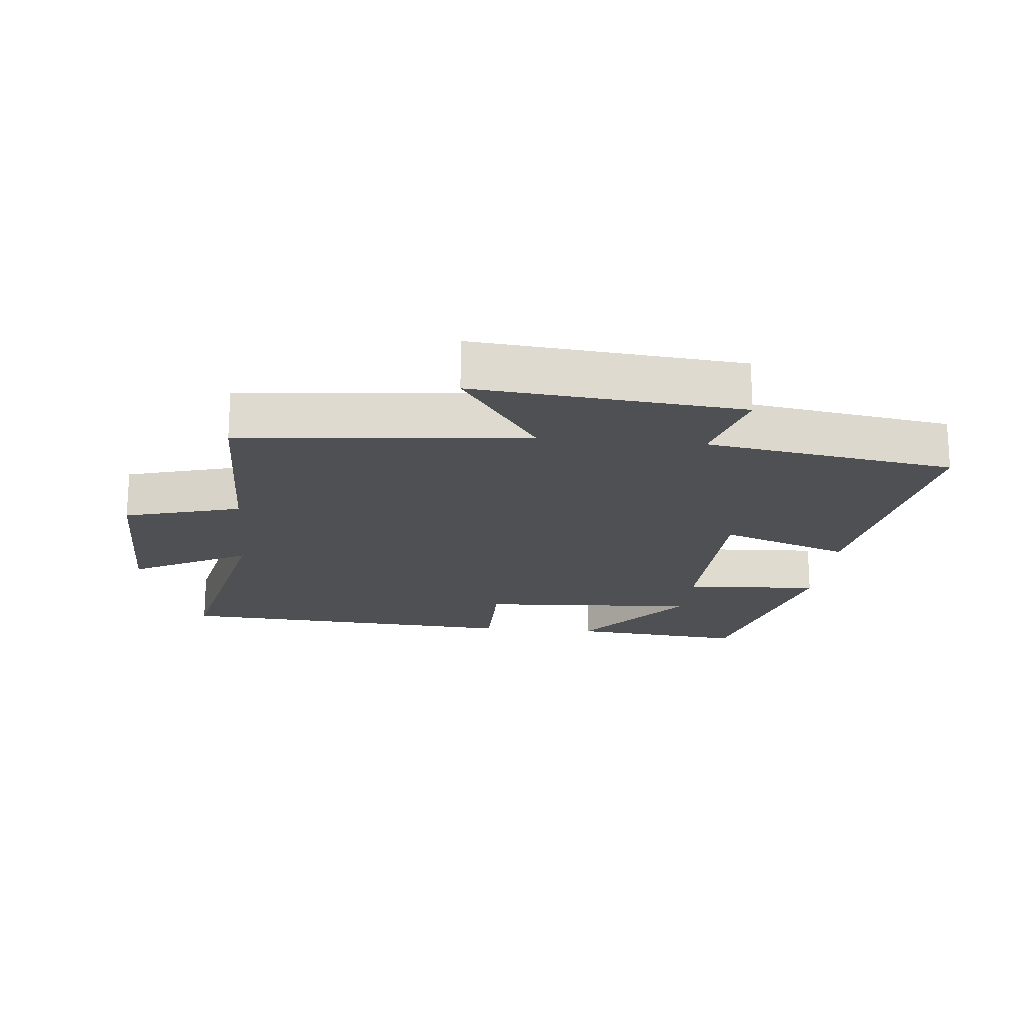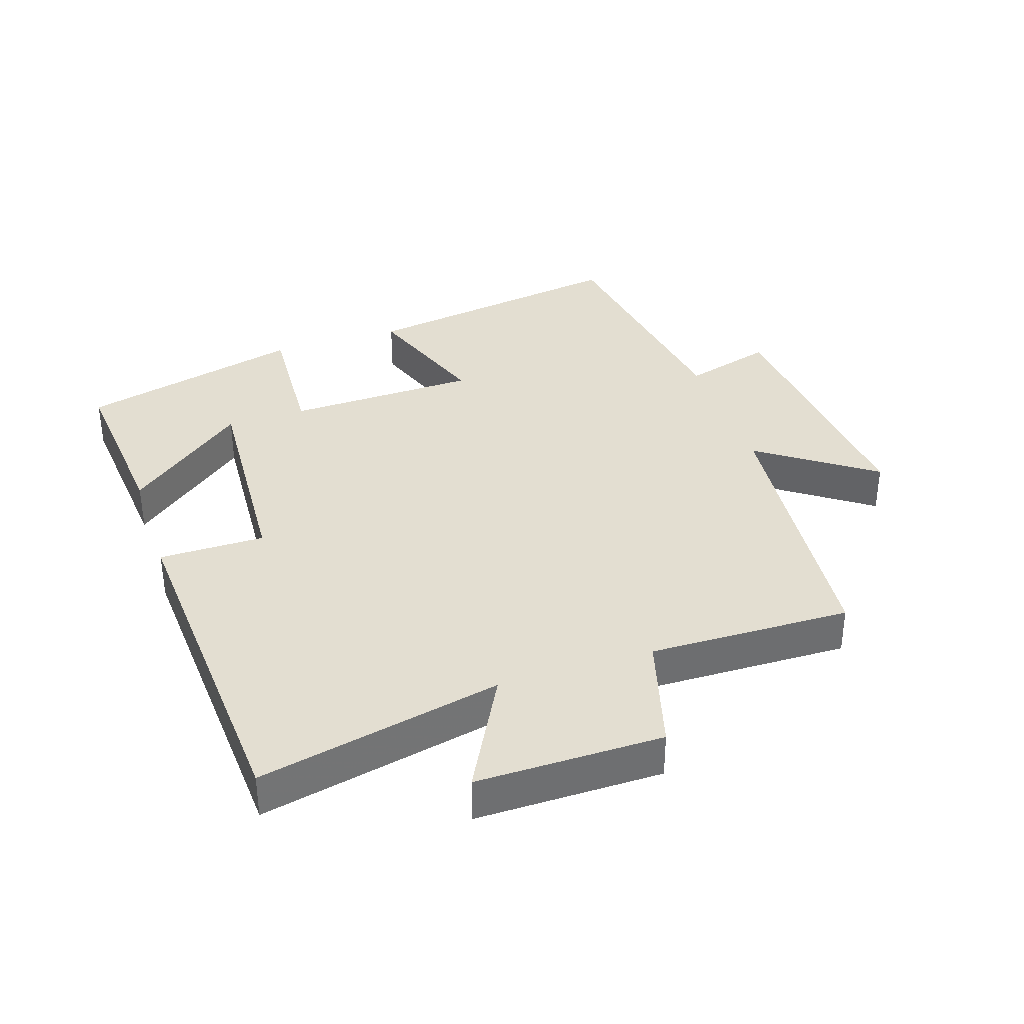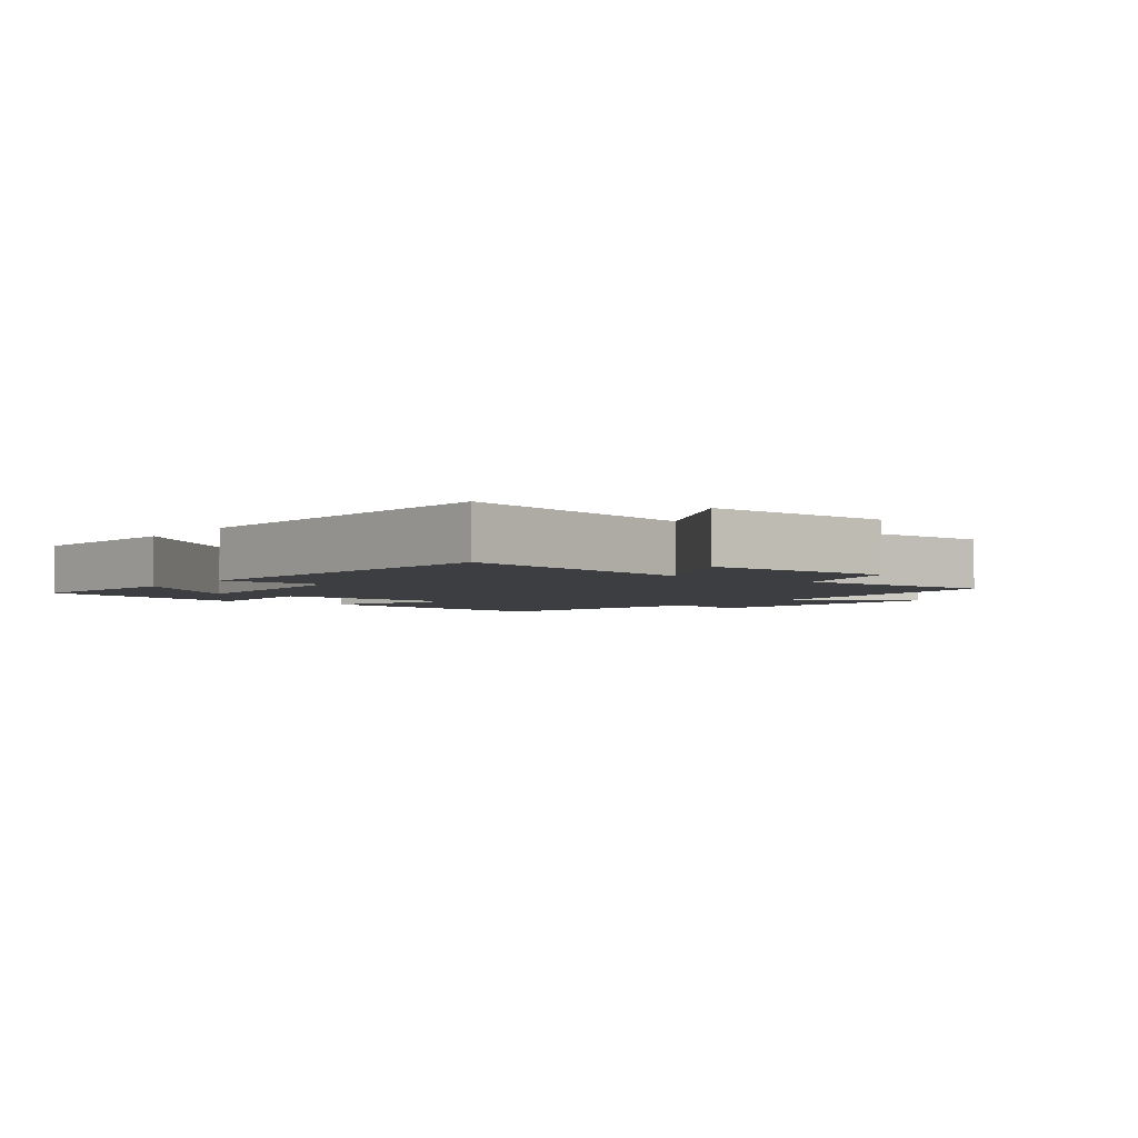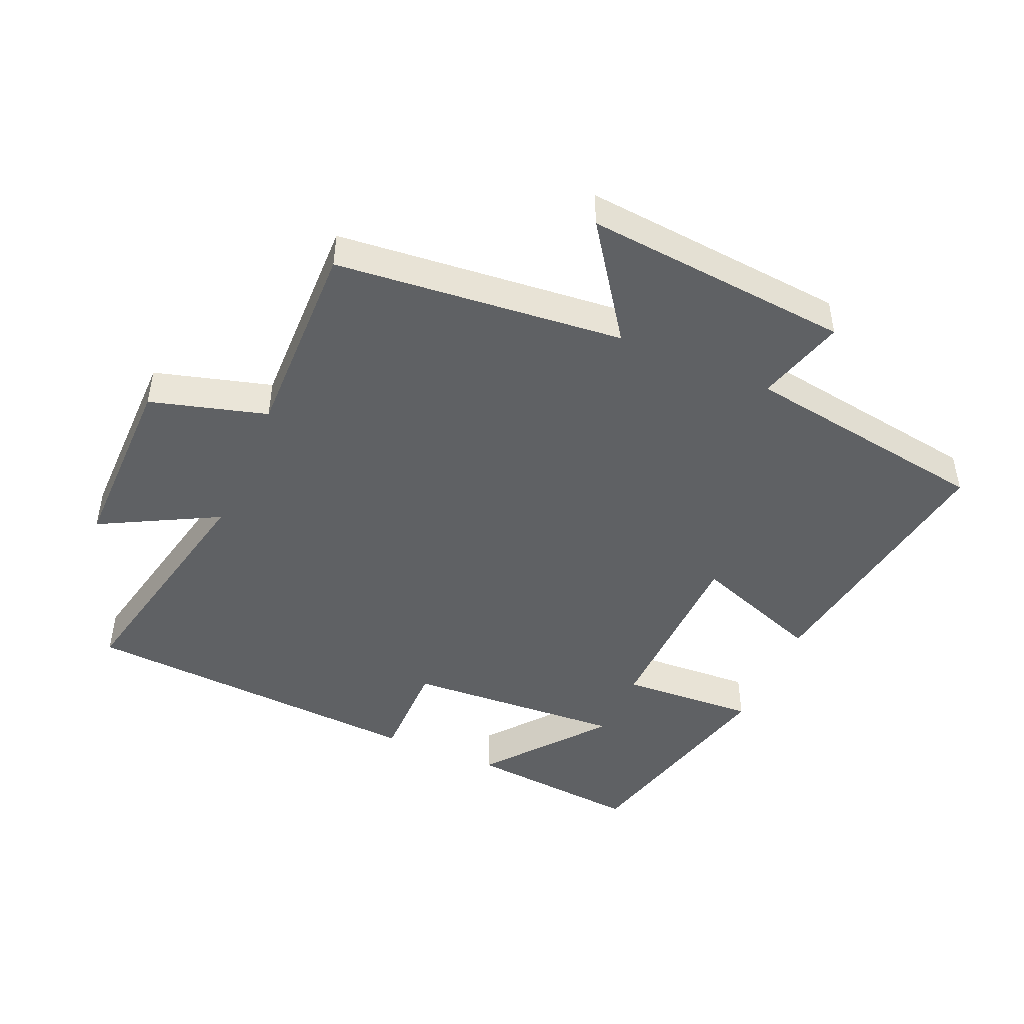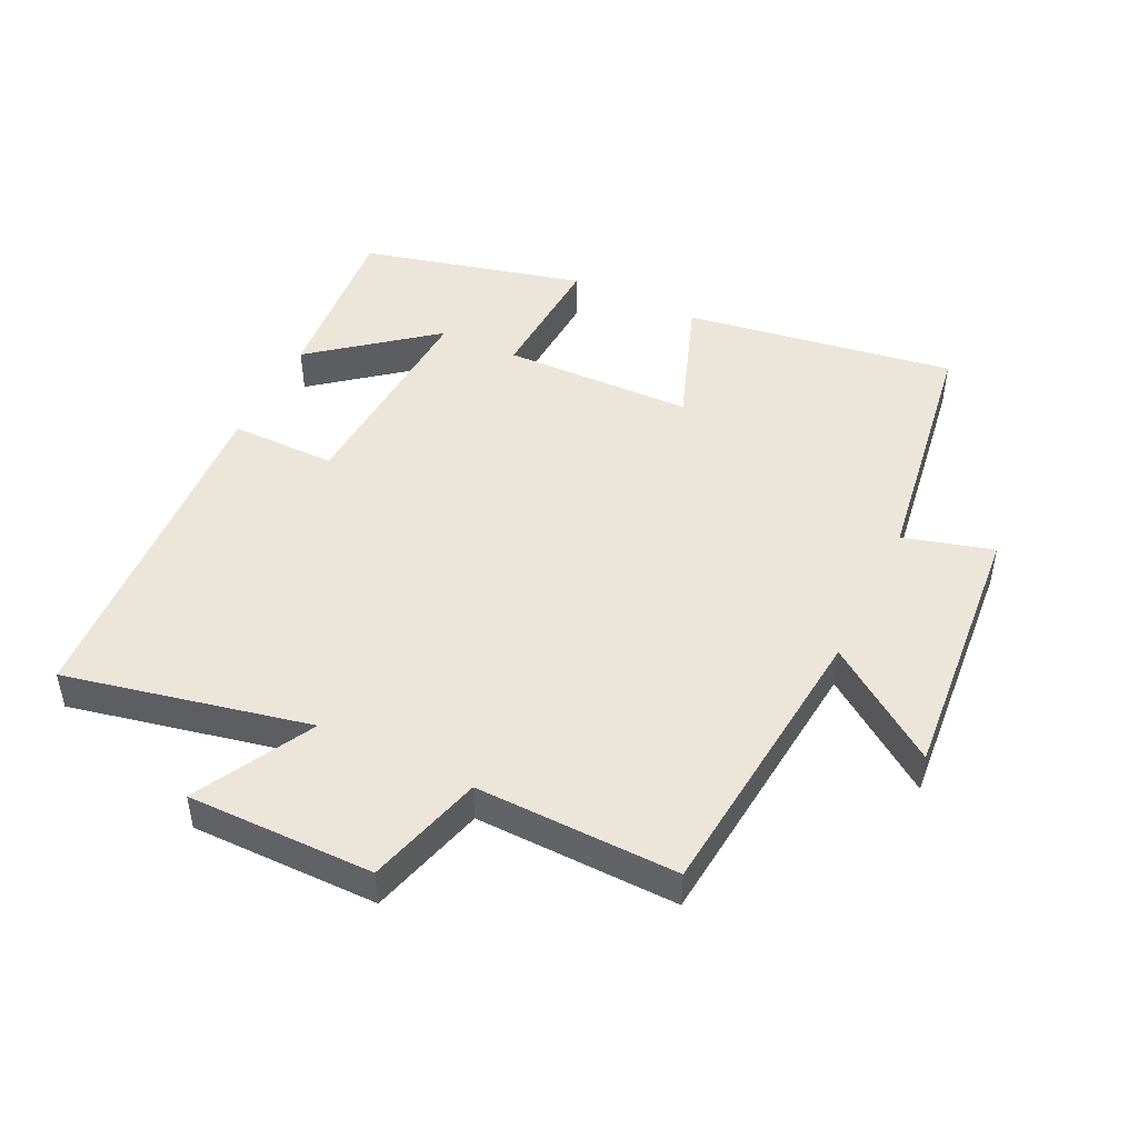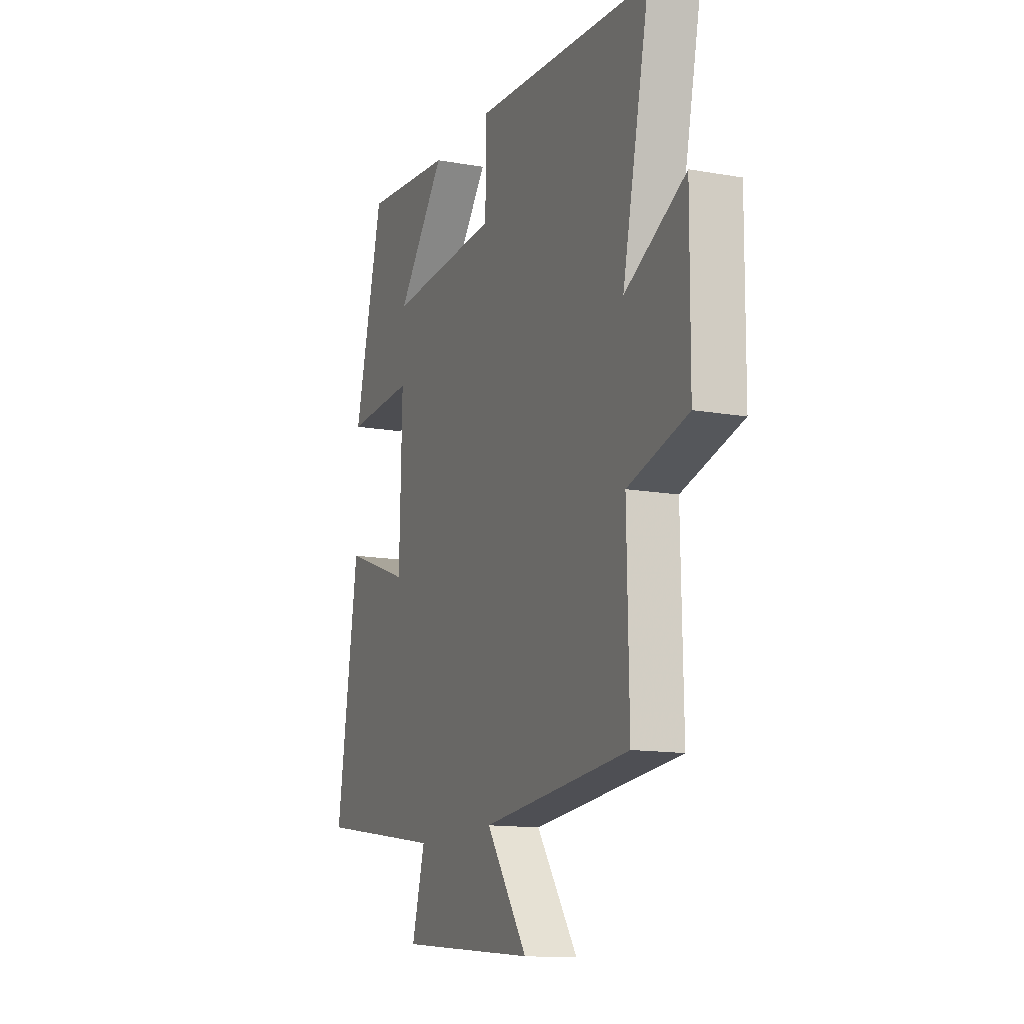
<metadata>
{"format":"obj","ext":"obj","renderer":"f3d","projection":"perspective","resolution":1024,"background":"white","views":[{"elev":-19.2,"azim":174.4,"up":"+Y"},{"elev":36.1,"azim":71.8,"up":"+Y"},{"elev":-3.3,"azim":52.6,"up":"+Y"},{"elev":-46.4,"azim":156.6,"up":"+Y"},{"elev":47.3,"azim":116.0,"up":"+Y"},{"elev":-13.4,"azim":67.9,"up":"+Z"}]}
</metadata>
<code>
v -0.413 0.07 0.525
v -0.144 0.07 0.5
v -0.29 0.07 0.318
v 0.046 0.07 0.338
v 0.046 0.07 0.5
v 0.581 0.07 0.466
v 0.5 0.07 0.092
v 0.681 0.07 0.188
v 0.679 0.07 -0.098
v 0.5 0.07 -0.148
v 0.506 0.07 -0.458
v 0.064 0.07 -0.5
v 0.187 0.07 -0.675
v -0.223 0.07 -0.637
v -0.184 0.07 -0.5
v -0.565 0.07 -0.44
v -0.5 0.07 -0.025
v -0.3 0.07 -0.098
v -0.292 0.07 0.194
v -0.5 0.07 0.183
v -0.413 0 0.525
v -0.144 0 0.5
v -0.29 0 0.318
v 0.046 0 0.338
v 0.046 0 0.5
v 0.581 0 0.466
v 0.5 0 0.092
v 0.681 0 0.188
v 0.679 0 -0.098
v 0.5 0 -0.148
v 0.506 0 -0.458
v 0.064 0 -0.5
v 0.187 0 -0.675
v -0.223 0 -0.637
v -0.184 0 -0.5
v -0.565 0 -0.44
v -0.5 0 -0.025
v -0.3 0 -0.098
v -0.292 0 0.194
v -0.5 0 0.183
f 19 20 1
f 15 16 17 18
f 15 18 19
f 12 13 14 15
f 12 15 19
f 11 12 19
f 10 11 19
f 7 8 9 10
f 7 10 19
f 4 5 6 7
f 3 4 7 19
f 1 2 3
f 1 3 19
f 21 40 39
f 38 37 36 35
f 39 38 35
f 35 34 33 32
f 39 35 32
f 39 32 31
f 39 31 30
f 30 29 28 27
f 39 30 27
f 27 26 25 24
f 39 27 24 23
f 23 22 21
f 39 23 21
f 1 21 22 2
f 2 22 23 3
f 3 23 24 4
f 4 24 25 5
f 5 25 26 6
f 6 26 27 7
f 7 27 28 8
f 8 28 29 9
f 9 29 30 10
f 10 30 31 11
f 11 31 32 12
f 12 32 33 13
f 13 33 34 14
f 14 34 35 15
f 15 35 36 16
f 16 36 37 17
f 17 37 38 18
f 18 38 39 19
f 19 39 40 20
f 20 40 21 1

</code>
